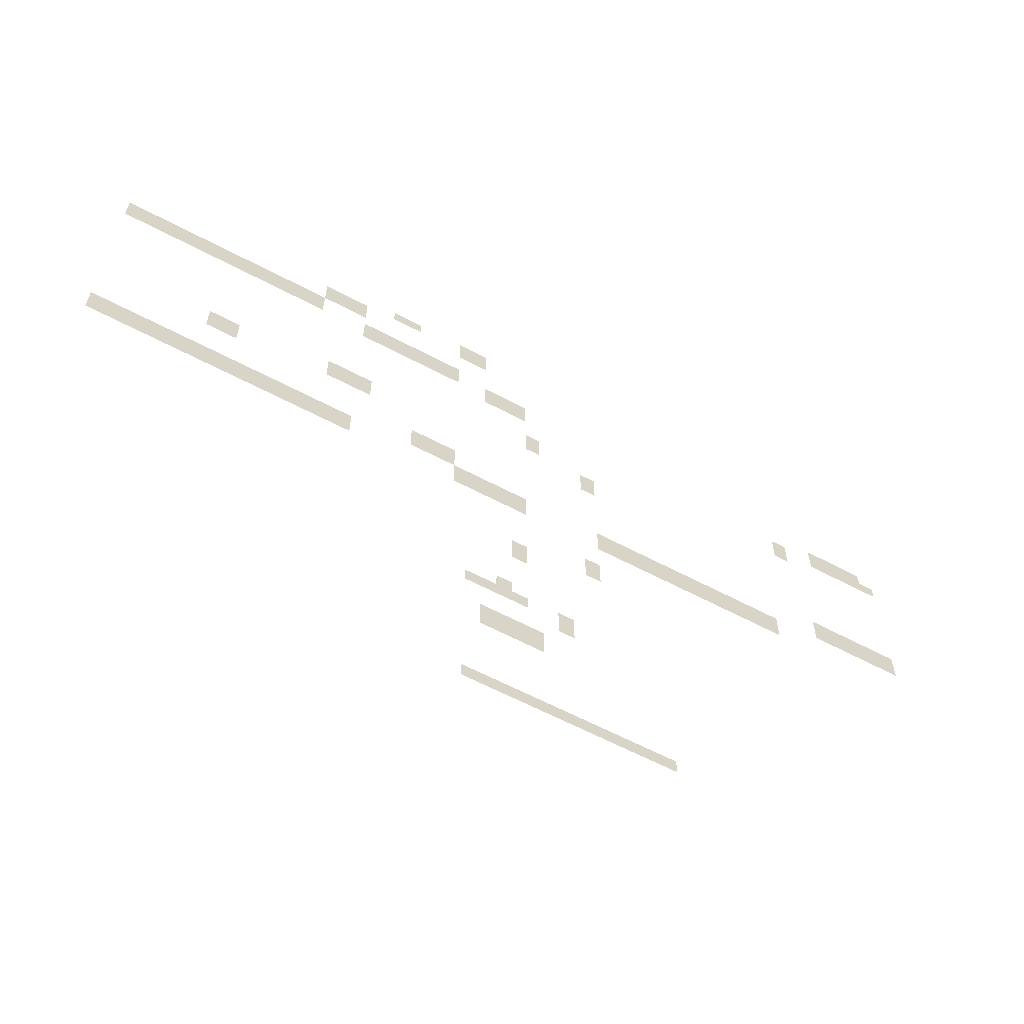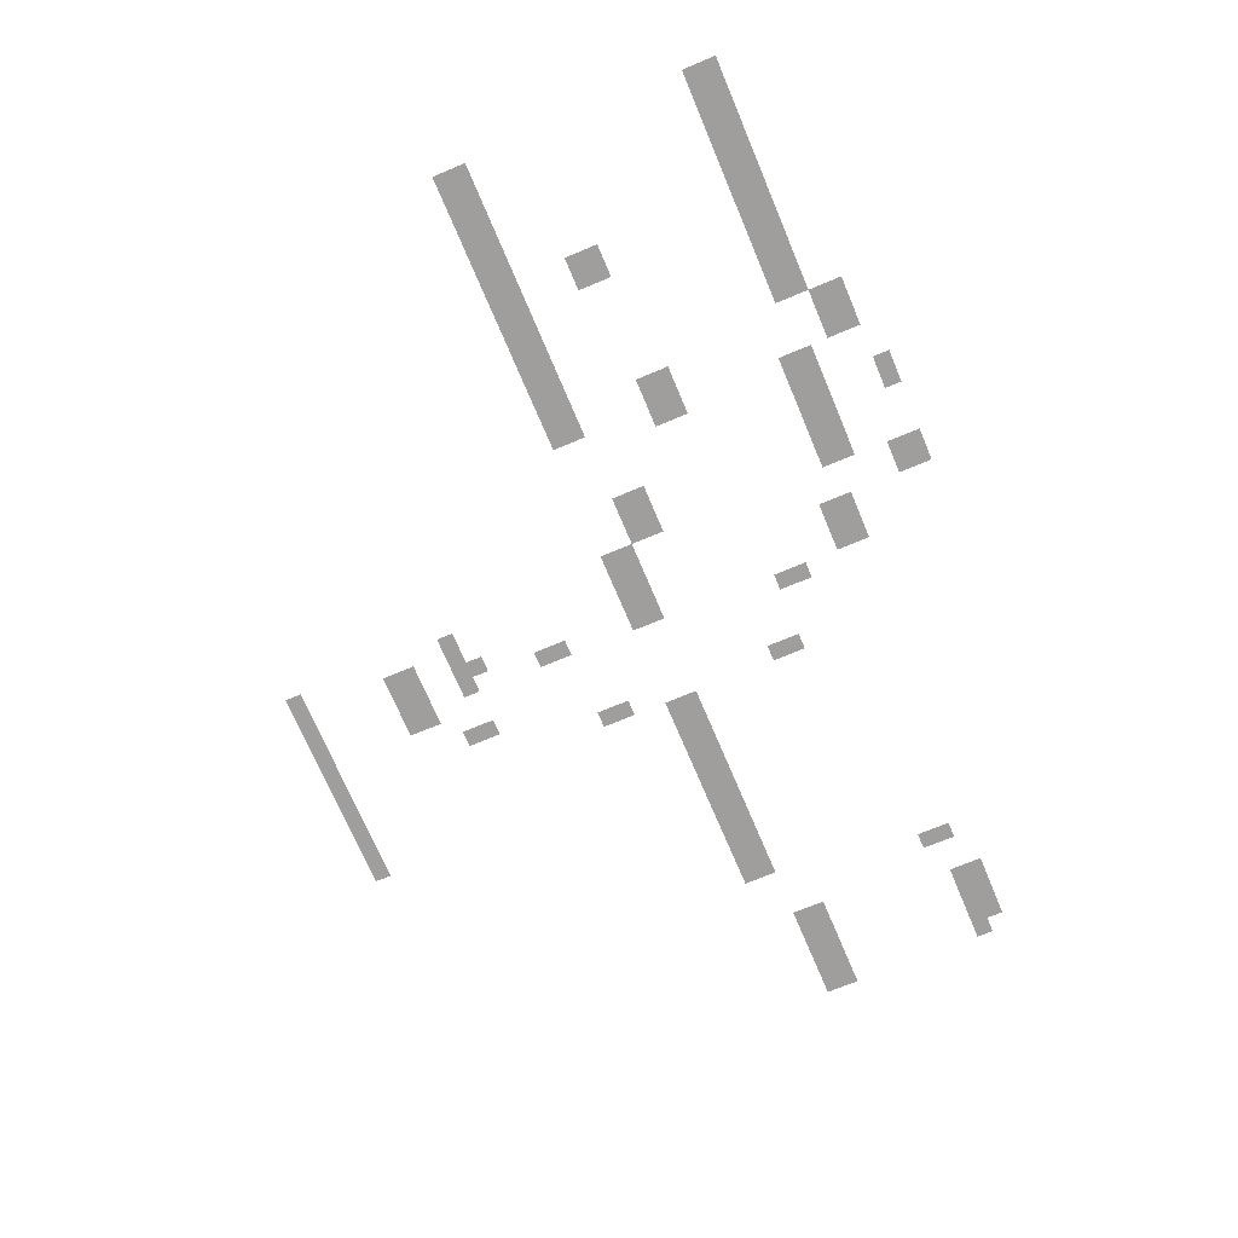
<metadata>
{"format":"obj","ext":"obj","renderer":"f3d","projection":"perspective","resolution":1024,"background":"white","views":[{"elev":-61.8,"azim":151.7,"up":"+Y"},{"elev":-71.0,"azim":112.8,"up":"+Z"}]}
</metadata>
<code>
v -24.8 -28 0
v -25.6 -28 0
v -25.6 -27.2 0
v -24.8 -27.2 0
v -25.6 -28 0
v -26.4 -28 0
v -26.4 -27.2 0
v -25.6 -27.2 0
v -28.8 -28 0
v -29.6 -28 0
v -29.6 -27.2 0
v -28.8 -27.2 0
v -29.6 -28 0
v -30.4 -28 0
v -30.4 -27.2 0
v -29.6 -27.2 0
v -20.8 -28.8 0
v -21.6 -28.8 0
v -21.6 -28 0
v -20.8 -28 0
v -21.6 -28.8 0
v -22.4 -28.8 0
v -22.4 -28 0
v -21.6 -28 0
v -22.4 -28.8 0
v -23.2 -28.8 0
v -23.2 -28 0
v -22.4 -28 0
v -28.8 -28.8 0
v -29.6 -28.8 0
v -29.6 -28 0
v -28.8 -28 0
v -29.6 -28.8 0
v -30.4 -28.8 0
v -30.4 -28 0
v -29.6 -28 0
v -20.8 -29.6 0
v -21.6 -29.6 0
v -21.6 -28.8 0
v -20.8 -28.8 0
v -21.6 -29.6 0
v -22.4 -29.6 0
v -22.4 -28.8 0
v -21.6 -28.8 0
v -22.4 -29.6 0
v -23.2 -29.6 0
v -23.2 -28.8 0
v -22.4 -28.8 0
v -9.6 -30.4 0
v -10.4 -30.4 0
v -10.4 -29.6 0
v -9.6 -29.6 0
v -10.4 -30.4 0
v -11.2 -30.4 0
v -11.2 -29.6 0
v -10.4 -29.6 0
v -11.2 -30.4 0
v -12 -30.4 0
v -12 -29.6 0
v -11.2 -29.6 0
v -12 -30.4 0
v -12.8 -30.4 0
v -12.8 -29.6 0
v -12 -29.6 0
v -12.8 -30.4 0
v -13.6 -30.4 0
v -13.6 -29.6 0
v -12.8 -29.6 0
v -13.6 -30.4 0
v -14.4 -30.4 0
v -14.4 -29.6 0
v -13.6 -29.6 0
v -14.4 -30.4 0
v -15.2 -30.4 0
v -15.2 -29.6 0
v -14.4 -29.6 0
v -15.2 -30.4 0
v -16 -30.4 0
v -16 -29.6 0
v -15.2 -29.6 0
v -16 -30.4 0
v -16.8 -30.4 0
v -16.8 -29.6 0
v -16 -29.6 0
v -16.8 -30.4 0
v -17.6 -30.4 0
v -17.6 -29.6 0
v -16.8 -29.6 0
v -17.6 -30.4 0
v -18.4 -30.4 0
v -18.4 -29.6 0
v -17.6 -29.6 0
v -18.4 -30.4 0
v -19.2 -30.4 0
v -19.2 -29.6 0
v -18.4 -29.6 0
v -19.2 -30.4 0
v -20 -30.4 0
v -20 -29.6 0
v -19.2 -29.6 0
v -20 -30.4 0
v -20.8 -30.4 0
v -20.8 -29.6 0
v -20 -29.6 0
v -9.6 -31.2 0
v -10.4 -31.2 0
v -10.4 -30.4 0
v -9.6 -30.4 0
v -10.4 -31.2 0
v -11.2 -31.2 0
v -11.2 -30.4 0
v -10.4 -30.4 0
v -11.2 -31.2 0
v -12 -31.2 0
v -12 -30.4 0
v -11.2 -30.4 0
v -12 -31.2 0
v -12.8 -31.2 0
v -12.8 -30.4 0
v -12 -30.4 0
v -12.8 -31.2 0
v -13.6 -31.2 0
v -13.6 -30.4 0
v -12.8 -30.4 0
v -13.6 -31.2 0
v -14.4 -31.2 0
v -14.4 -30.4 0
v -13.6 -30.4 0
v -14.4 -31.2 0
v -15.2 -31.2 0
v -15.2 -30.4 0
v -14.4 -30.4 0
v -15.2 -31.2 0
v -16 -31.2 0
v -16 -30.4 0
v -15.2 -30.4 0
v -16 -31.2 0
v -16.8 -31.2 0
v -16.8 -30.4 0
v -16 -30.4 0
v -16.8 -31.2 0
v -17.6 -31.2 0
v -17.6 -30.4 0
v -16.8 -30.4 0
v -17.6 -31.2 0
v -18.4 -31.2 0
v -18.4 -30.4 0
v -17.6 -30.4 0
v -18.4 -31.2 0
v -19.2 -31.2 0
v -19.2 -30.4 0
v -18.4 -30.4 0
v -19.2 -31.2 0
v -20 -31.2 0
v -20 -30.4 0
v -19.2 -30.4 0
v -20 -31.2 0
v -20.8 -31.2 0
v -20.8 -30.4 0
v -20 -30.4 0
v -23.2 -31.2 0
v -24 -31.2 0
v -24 -30.4 0
v -23.2 -30.4 0
v -24 -31.2 0
v -24.8 -31.2 0
v -24.8 -30.4 0
v -24 -30.4 0
v -24.8 -31.2 0
v -25.6 -31.2 0
v -25.6 -30.4 0
v -24.8 -30.4 0
v -25.6 -31.2 0
v -26.4 -31.2 0
v -26.4 -30.4 0
v -25.6 -30.4 0
v -26.4 -31.2 0
v -27.2 -31.2 0
v -27.2 -30.4 0
v -26.4 -30.4 0
v -27.2 -31.2 0
v -28 -31.2 0
v -28 -30.4 0
v -27.2 -30.4 0
v -28 -31.2 0
v -28.8 -31.2 0
v -28.8 -30.4 0
v -28 -30.4 0
v -23.2 -32 0
v -24 -32 0
v -24 -31.2 0
v -23.2 -31.2 0
v -24 -32 0
v -24.8 -32 0
v -24.8 -31.2 0
v -24 -31.2 0
v -24.8 -32 0
v -25.6 -32 0
v -25.6 -31.2 0
v -24.8 -31.2 0
v -25.6 -32 0
v -26.4 -32 0
v -26.4 -31.2 0
v -25.6 -31.2 0
v -26.4 -32 0
v -27.2 -32 0
v -27.2 -31.2 0
v -26.4 -31.2 0
v -27.2 -32 0
v -28 -32 0
v -28 -31.2 0
v -27.2 -31.2 0
v -28 -32 0
v -28.8 -32 0
v -28.8 -31.2 0
v -28 -31.2 0
v -30.4 -32 0
v -31.2 -32 0
v -31.2 -31.2 0
v -30.4 -31.2 0
v -31.2 -32 0
v -32 -32 0
v -32 -31.2 0
v -31.2 -31.2 0
v -32 -32 0
v -32.8 -32 0
v -32.8 -31.2 0
v -32 -31.2 0
v -30.4 -32.8 0
v -31.2 -32.8 0
v -31.2 -32 0
v -30.4 -32 0
v -31.2 -32.8 0
v -32 -32.8 0
v -32 -32 0
v -31.2 -32 0
v -32 -32.8 0
v -32.8 -32.8 0
v -32.8 -32 0
v -32 -32 0
v -50.4 -32.8 0
v -51.2 -32.8 0
v -51.2 -32 0
v -50.4 -32 0
v -51.2 -32.8 0
v -52 -32.8 0
v -52 -32 0
v -51.2 -32 0
v -52 -32.8 0
v -52.8 -32.8 0
v -52.8 -32 0
v -52 -32 0
v -52.8 -32.8 0
v -53.6 -32.8 0
v -53.6 -32 0
v -52.8 -32 0
v -48 -33.6 0
v -48.8 -33.6 0
v -48.8 -32.8 0
v -48 -32.8 0
v -50.4 -33.6 0
v -51.2 -33.6 0
v -51.2 -32.8 0
v -50.4 -32.8 0
v -51.2 -33.6 0
v -52 -33.6 0
v -52 -32.8 0
v -51.2 -32.8 0
v -52 -33.6 0
v -52.8 -33.6 0
v -52.8 -32.8 0
v -52 -32.8 0
v -52.8 -33.6 0
v -53.6 -33.6 0
v -53.6 -32.8 0
v -52.8 -32.8 0
v -53.6 -33.6 0
v -54.4 -33.6 0
v -54.4 -32.8 0
v -53.6 -32.8 0
v -48 -34.4 0
v -48.8 -34.4 0
v -48.8 -33.6 0
v -48 -33.6 0
v -32.8 -35.2 0
v -33.6 -35.2 0
v -33.6 -34.4 0
v -32.8 -34.4 0
v -32.8 -36 0
v -33.6 -36 0
v -33.6 -35.2 0
v -32.8 -35.2 0
v -36 -36.8 0
v -36.8 -36.8 0
v -36.8 -36 0
v -36 -36 0
v -21.6 -37.6 0
v -22.4 -37.6 0
v -22.4 -36.8 0
v -21.6 -36.8 0
v -22.4 -37.6 0
v -23.2 -37.6 0
v -23.2 -36.8 0
v -22.4 -36.8 0
v -23.2 -37.6 0
v -24 -37.6 0
v -24 -36.8 0
v -23.2 -36.8 0
v -36 -37.6 0
v -36.8 -37.6 0
v -36.8 -36.8 0
v -36 -36.8 0
v -15.2 -38.4 0
v -16 -38.4 0
v -16 -37.6 0
v -15.2 -37.6 0
v -16 -38.4 0
v -16.8 -38.4 0
v -16.8 -37.6 0
v -16 -37.6 0
v -21.6 -38.4 0
v -22.4 -38.4 0
v -22.4 -37.6 0
v -21.6 -37.6 0
v -22.4 -38.4 0
v -23.2 -38.4 0
v -23.2 -37.6 0
v -22.4 -37.6 0
v -23.2 -38.4 0
v -24 -38.4 0
v -24 -37.6 0
v -23.2 -37.6 0
v -15.2 -39.2 0
v -16 -39.2 0
v -16 -38.4 0
v -15.2 -38.4 0
v -16 -39.2 0
v -16.8 -39.2 0
v -16.8 -38.4 0
v -16 -38.4 0
v -26.4 -40.8 0
v -27.2 -40.8 0
v -27.2 -40 0
v -26.4 -40 0
v -27.2 -40.8 0
v -28 -40.8 0
v -28 -40 0
v -27.2 -40 0
v -28 -40.8 0
v -28.8 -40.8 0
v -28.8 -40 0
v -28 -40 0
v -49.6 -40.8 0
v -50.4 -40.8 0
v -50.4 -40 0
v -49.6 -40 0
v -50.4 -40.8 0
v -51.2 -40.8 0
v -51.2 -40 0
v -50.4 -40 0
v -51.2 -40.8 0
v -52 -40.8 0
v -52 -40 0
v -51.2 -40 0
v -52 -40.8 0
v -52.8 -40.8 0
v -52.8 -40 0
v -52 -40 0
v -52.8 -40.8 0
v -53.6 -40.8 0
v -53.6 -40 0
v -52.8 -40 0
v -53.6 -40.8 0
v -54.4 -40.8 0
v -54.4 -40 0
v -53.6 -40 0
v -26.4 -41.6 0
v -27.2 -41.6 0
v -27.2 -40.8 0
v -26.4 -40.8 0
v -27.2 -41.6 0
v -28 -41.6 0
v -28 -40.8 0
v -27.2 -40.8 0
v -28 -41.6 0
v -28.8 -41.6 0
v -28.8 -40.8 0
v -28 -40.8 0
v -49.6 -41.6 0
v -50.4 -41.6 0
v -50.4 -40.8 0
v -49.6 -40.8 0
v -50.4 -41.6 0
v -51.2 -41.6 0
v -51.2 -40.8 0
v -50.4 -40.8 0
v -51.2 -41.6 0
v -52 -41.6 0
v -52 -40.8 0
v -51.2 -40.8 0
v -52 -41.6 0
v -52.8 -41.6 0
v -52.8 -40.8 0
v -52 -40.8 0
v -52.8 -41.6 0
v -53.6 -41.6 0
v -53.6 -40.8 0
v -52.8 -40.8 0
v -53.6 -41.6 0
v -54.4 -41.6 0
v -54.4 -40.8 0
v -53.6 -40.8 0
v -9.6 -42.4 0
v -10.4 -42.4 0
v -10.4 -41.6 0
v -9.6 -41.6 0
v -10.4 -42.4 0
v -11.2 -42.4 0
v -11.2 -41.6 0
v -10.4 -41.6 0
v -11.2 -42.4 0
v -12 -42.4 0
v -12 -41.6 0
v -11.2 -41.6 0
v -12 -42.4 0
v -12.8 -42.4 0
v -12.8 -41.6 0
v -12 -41.6 0
v -12.8 -42.4 0
v -13.6 -42.4 0
v -13.6 -41.6 0
v -12.8 -41.6 0
v -13.6 -42.4 0
v -14.4 -42.4 0
v -14.4 -41.6 0
v -13.6 -41.6 0
v -14.4 -42.4 0
v -15.2 -42.4 0
v -15.2 -41.6 0
v -14.4 -41.6 0
v -15.2 -42.4 0
v -16 -42.4 0
v -16 -41.6 0
v -15.2 -41.6 0
v -16 -42.4 0
v -16.8 -42.4 0
v -16.8 -41.6 0
v -16 -41.6 0
v -16.8 -42.4 0
v -17.6 -42.4 0
v -17.6 -41.6 0
v -16.8 -41.6 0
v -17.6 -42.4 0
v -18.4 -42.4 0
v -18.4 -41.6 0
v -17.6 -41.6 0
v -18.4 -42.4 0
v -19.2 -42.4 0
v -19.2 -41.6 0
v -18.4 -41.6 0
v -19.2 -42.4 0
v -20 -42.4 0
v -20 -41.6 0
v -19.2 -41.6 0
v -20 -42.4 0
v -20.8 -42.4 0
v -20.8 -41.6 0
v -20 -41.6 0
v -20.8 -42.4 0
v -21.6 -42.4 0
v -21.6 -41.6 0
v -20.8 -41.6 0
v -21.6 -42.4 0
v -22.4 -42.4 0
v -22.4 -41.6 0
v -21.6 -41.6 0
v -22.4 -42.4 0
v -23.2 -42.4 0
v -23.2 -41.6 0
v -22.4 -41.6 0
v -28.8 -42.4 0
v -29.6 -42.4 0
v -29.6 -41.6 0
v -28.8 -41.6 0
v -29.6 -42.4 0
v -30.4 -42.4 0
v -30.4 -41.6 0
v -29.6 -41.6 0
v -30.4 -42.4 0
v -31.2 -42.4 0
v -31.2 -41.6 0
v -30.4 -41.6 0
v -31.2 -42.4 0
v -32 -42.4 0
v -32 -41.6 0
v -31.2 -41.6 0
v -32 -42.4 0
v -32.8 -42.4 0
v -32.8 -41.6 0
v -32 -41.6 0
v -36.8 -42.4 0
v -37.6 -42.4 0
v -37.6 -41.6 0
v -36.8 -41.6 0
v -37.6 -42.4 0
v -38.4 -42.4 0
v -38.4 -41.6 0
v -37.6 -41.6 0
v -38.4 -42.4 0
v -39.2 -42.4 0
v -39.2 -41.6 0
v -38.4 -41.6 0
v -39.2 -42.4 0
v -40 -42.4 0
v -40 -41.6 0
v -39.2 -41.6 0
v -40 -42.4 0
v -40.8 -42.4 0
v -40.8 -41.6 0
v -40 -41.6 0
v -40.8 -42.4 0
v -41.6 -42.4 0
v -41.6 -41.6 0
v -40.8 -41.6 0
v -41.6 -42.4 0
v -42.4 -42.4 0
v -42.4 -41.6 0
v -41.6 -41.6 0
v -42.4 -42.4 0
v -43.2 -42.4 0
v -43.2 -41.6 0
v -42.4 -41.6 0
v -43.2 -42.4 0
v -44 -42.4 0
v -44 -41.6 0
v -43.2 -41.6 0
v -44 -42.4 0
v -44.8 -42.4 0
v -44.8 -41.6 0
v -44 -41.6 0
v -44.8 -42.4 0
v -45.6 -42.4 0
v -45.6 -41.6 0
v -44.8 -41.6 0
v -45.6 -42.4 0
v -46.4 -42.4 0
v -46.4 -41.6 0
v -45.6 -41.6 0
v -46.4 -42.4 0
v -47.2 -42.4 0
v -47.2 -41.6 0
v -46.4 -41.6 0
v -9.6 -43.2 0
v -10.4 -43.2 0
v -10.4 -42.4 0
v -9.6 -42.4 0
v -10.4 -43.2 0
v -11.2 -43.2 0
v -11.2 -42.4 0
v -10.4 -42.4 0
v -11.2 -43.2 0
v -12 -43.2 0
v -12 -42.4 0
v -11.2 -42.4 0
v -12 -43.2 0
v -12.8 -43.2 0
v -12.8 -42.4 0
v -12 -42.4 0
v -12.8 -43.2 0
v -13.6 -43.2 0
v -13.6 -42.4 0
v -12.8 -42.4 0
v -13.6 -43.2 0
v -14.4 -43.2 0
v -14.4 -42.4 0
v -13.6 -42.4 0
v -14.4 -43.2 0
v -15.2 -43.2 0
v -15.2 -42.4 0
v -14.4 -42.4 0
v -15.2 -43.2 0
v -16 -43.2 0
v -16 -42.4 0
v -15.2 -42.4 0
v -16 -43.2 0
v -16.8 -43.2 0
v -16.8 -42.4 0
v -16 -42.4 0
v -16.8 -43.2 0
v -17.6 -43.2 0
v -17.6 -42.4 0
v -16.8 -42.4 0
v -17.6 -43.2 0
v -18.4 -43.2 0
v -18.4 -42.4 0
v -17.6 -42.4 0
v -18.4 -43.2 0
v -19.2 -43.2 0
v -19.2 -42.4 0
v -18.4 -42.4 0
v -19.2 -43.2 0
v -20 -43.2 0
v -20 -42.4 0
v -19.2 -42.4 0
v -20 -43.2 0
v -20.8 -43.2 0
v -20.8 -42.4 0
v -20 -42.4 0
v -20.8 -43.2 0
v -21.6 -43.2 0
v -21.6 -42.4 0
v -20.8 -42.4 0
v -21.6 -43.2 0
v -22.4 -43.2 0
v -22.4 -42.4 0
v -21.6 -42.4 0
v -22.4 -43.2 0
v -23.2 -43.2 0
v -23.2 -42.4 0
v -22.4 -42.4 0
v -28.8 -43.2 0
v -29.6 -43.2 0
v -29.6 -42.4 0
v -28.8 -42.4 0
v -29.6 -43.2 0
v -30.4 -43.2 0
v -30.4 -42.4 0
v -29.6 -42.4 0
v -30.4 -43.2 0
v -31.2 -43.2 0
v -31.2 -42.4 0
v -30.4 -42.4 0
v -31.2 -43.2 0
v -32 -43.2 0
v -32 -42.4 0
v -31.2 -42.4 0
v -32 -43.2 0
v -32.8 -43.2 0
v -32.8 -42.4 0
v -32 -42.4 0
v -36.8 -43.2 0
v -37.6 -43.2 0
v -37.6 -42.4 0
v -36.8 -42.4 0
v -37.6 -43.2 0
v -38.4 -43.2 0
v -38.4 -42.4 0
v -37.6 -42.4 0
v -38.4 -43.2 0
v -39.2 -43.2 0
v -39.2 -42.4 0
v -38.4 -42.4 0
v -39.2 -43.2 0
v -40 -43.2 0
v -40 -42.4 0
v -39.2 -42.4 0
v -40 -43.2 0
v -40.8 -43.2 0
v -40.8 -42.4 0
v -40 -42.4 0
v -40.8 -43.2 0
v -41.6 -43.2 0
v -41.6 -42.4 0
v -40.8 -42.4 0
v -41.6 -43.2 0
v -42.4 -43.2 0
v -42.4 -42.4 0
v -41.6 -42.4 0
v -42.4 -43.2 0
v -43.2 -43.2 0
v -43.2 -42.4 0
v -42.4 -42.4 0
v -43.2 -43.2 0
v -44 -43.2 0
v -44 -42.4 0
v -43.2 -42.4 0
v -44 -43.2 0
v -44.8 -43.2 0
v -44.8 -42.4 0
v -44 -42.4 0
v -44.8 -43.2 0
v -45.6 -43.2 0
v -45.6 -42.4 0
v -44.8 -42.4 0
v -45.6 -43.2 0
v -46.4 -43.2 0
v -46.4 -42.4 0
v -45.6 -42.4 0
v -46.4 -43.2 0
v -47.2 -43.2 0
v -47.2 -42.4 0
v -46.4 -42.4 0
v -36 -45.6 0
v -36.8 -45.6 0
v -36.8 -44.8 0
v -36 -44.8 0
v -36 -46.4 0
v -36.8 -46.4 0
v -36.8 -45.6 0
v -36 -45.6 0
v -32 -47.2 0
v -32.8 -47.2 0
v -32.8 -46.4 0
v -32 -46.4 0
v -32 -48 0
v -32.8 -48 0
v -32.8 -47.2 0
v -32 -47.2 0
v -31.2 -51.2 0
v -32 -51.2 0
v -32 -50.4 0
v -31.2 -50.4 0
v -29.6 -52 0
v -30.4 -52 0
v -30.4 -51.2 0
v -29.6 -51.2 0
v -30.4 -52 0
v -31.2 -52 0
v -31.2 -51.2 0
v -30.4 -51.2 0
v -31.2 -52 0
v -32 -52 0
v -32 -51.2 0
v -31.2 -51.2 0
v -32 -52 0
v -32.8 -52 0
v -32.8 -51.2 0
v -32 -51.2 0
v -34.4 -52 0
v -35.2 -52 0
v -35.2 -51.2 0
v -34.4 -51.2 0
v -34.4 -52.8 0
v -35.2 -52.8 0
v -35.2 -52 0
v -34.4 -52 0
v -30.4 -54.4 0
v -31.2 -54.4 0
v -31.2 -53.6 0
v -30.4 -53.6 0
v -31.2 -54.4 0
v -32 -54.4 0
v -32 -53.6 0
v -31.2 -53.6 0
v -32 -54.4 0
v -32.8 -54.4 0
v -32.8 -53.6 0
v -32 -53.6 0
v -32.8 -54.4 0
v -33.6 -54.4 0
v -33.6 -53.6 0
v -32.8 -53.6 0
v -30.4 -55.2 0
v -31.2 -55.2 0
v -31.2 -54.4 0
v -30.4 -54.4 0
v -31.2 -55.2 0
v -32 -55.2 0
v -32 -54.4 0
v -31.2 -54.4 0
v -32 -55.2 0
v -32.8 -55.2 0
v -32.8 -54.4 0
v -32 -54.4 0
v -32.8 -55.2 0
v -33.6 -55.2 0
v -33.6 -54.4 0
v -32.8 -54.4 0
v -29.6 -60 0
v -30.4 -60 0
v -30.4 -59.2 0
v -29.6 -59.2 0
v -30.4 -60 0
v -31.2 -60 0
v -31.2 -59.2 0
v -30.4 -59.2 0
v -31.2 -60 0
v -32 -60 0
v -32 -59.2 0
v -31.2 -59.2 0
v -32 -60 0
v -32.8 -60 0
v -32.8 -59.2 0
v -32 -59.2 0
v -32.8 -60 0
v -33.6 -60 0
v -33.6 -59.2 0
v -32.8 -59.2 0
v -33.6 -60 0
v -34.4 -60 0
v -34.4 -59.2 0
v -33.6 -59.2 0
v -34.4 -60 0
v -35.2 -60 0
v -35.2 -59.2 0
v -34.4 -59.2 0
v -35.2 -60 0
v -36 -60 0
v -36 -59.2 0
v -35.2 -59.2 0
v -36 -60 0
v -36.8 -60 0
v -36.8 -59.2 0
v -36 -59.2 0
v -36.8 -60 0
v -37.6 -60 0
v -37.6 -59.2 0
v -36.8 -59.2 0
v -37.6 -60 0
v -38.4 -60 0
v -38.4 -59.2 0
v -37.6 -59.2 0
v -38.4 -60 0
v -39.2 -60 0
v -39.2 -59.2 0
v -38.4 -59.2 0
v -39.2 -60 0
v -40 -60 0
v -40 -59.2 0
v -39.2 -59.2 0
g level_03_mesh_0004
f 1 2 3 4
f 5 6 7 8
f 9 10 11 12
f 13 14 15 16
f 17 18 19 20
f 21 22 23 24
f 25 26 27 28
f 29 30 31 32
f 33 34 35 36
f 37 38 39 40
f 41 42 43 44
f 45 46 47 48
f 49 50 51 52
f 53 54 55 56
f 57 58 59 60
f 61 62 63 64
f 65 66 67 68
f 69 70 71 72
f 73 74 75 76
f 77 78 79 80
f 81 82 83 84
f 85 86 87 88
f 89 90 91 92
f 93 94 95 96
f 97 98 99 100
f 101 102 103 104
f 105 106 107 108
f 109 110 111 112
f 113 114 115 116
f 117 118 119 120
f 121 122 123 124
f 125 126 127 128
f 129 130 131 132
f 133 134 135 136
f 137 138 139 140
f 141 142 143 144
f 145 146 147 148
f 149 150 151 152
f 153 154 155 156
f 157 158 159 160
f 161 162 163 164
f 165 166 167 168
f 169 170 171 172
f 173 174 175 176
f 177 178 179 180
f 181 182 183 184
f 185 186 187 188
f 189 190 191 192
f 193 194 195 196
f 197 198 199 200
f 201 202 203 204
f 205 206 207 208
f 209 210 211 212
f 213 214 215 216
f 217 218 219 220
f 221 222 223 224
f 225 226 227 228
f 229 230 231 232
f 233 234 235 236
f 237 238 239 240
f 241 242 243 244
f 245 246 247 248
f 249 250 251 252
f 253 254 255 256
f 257 258 259 260
f 261 262 263 264
f 265 266 267 268
f 269 270 271 272
f 273 274 275 276
f 277 278 279 280
f 281 282 283 284
f 285 286 287 288
f 289 290 291 292
f 293 294 295 296
f 297 298 299 300
f 301 302 303 304
f 305 306 307 308
f 309 310 311 312
f 313 314 315 316
f 317 318 319 320
f 321 322 323 324
f 325 326 327 328
f 329 330 331 332
f 333 334 335 336
f 337 338 339 340
f 341 342 343 344
f 345 346 347 348
f 349 350 351 352
f 353 354 355 356
f 357 358 359 360
f 361 362 363 364
f 365 366 367 368
f 369 370 371 372
f 373 374 375 376
f 377 378 379 380
f 381 382 383 384
f 385 386 387 388
f 389 390 391 392
f 393 394 395 396
f 397 398 399 400
f 401 402 403 404
f 405 406 407 408
f 409 410 411 412
f 413 414 415 416
f 417 418 419 420
f 421 422 423 424
f 425 426 427 428
f 429 430 431 432
f 433 434 435 436
f 437 438 439 440
f 441 442 443 444
f 445 446 447 448
f 449 450 451 452
f 453 454 455 456
f 457 458 459 460
f 461 462 463 464
f 465 466 467 468
f 469 470 471 472
f 473 474 475 476
f 477 478 479 480
f 481 482 483 484
f 485 486 487 488
f 489 490 491 492
f 493 494 495 496
f 497 498 499 500
f 501 502 503 504
f 505 506 507 508
f 509 510 511 512
f 513 514 515 516
f 517 518 519 520
f 521 522 523 524
f 525 526 527 528
f 529 530 531 532
f 533 534 535 536
f 537 538 539 540
f 541 542 543 544
f 545 546 547 548
f 549 550 551 552
f 553 554 555 556
f 557 558 559 560
f 561 562 563 564
f 565 566 567 568
f 569 570 571 572
f 573 574 575 576
f 577 578 579 580
f 581 582 583 584
f 585 586 587 588
f 589 590 591 592
f 593 594 595 596
f 597 598 599 600
f 601 602 603 604
f 605 606 607 608
f 609 610 611 612
f 613 614 615 616
f 617 618 619 620
f 621 622 623 624
f 625 626 627 628
f 629 630 631 632
f 633 634 635 636
f 637 638 639 640
f 641 642 643 644
f 645 646 647 648
f 649 650 651 652
f 653 654 655 656
f 657 658 659 660
f 661 662 663 664
f 665 666 667 668
f 669 670 671 672
f 673 674 675 676
f 677 678 679 680
f 681 682 683 684
f 685 686 687 688
f 689 690 691 692
f 693 694 695 696
f 697 698 699 700
f 701 702 703 704
f 705 706 707 708
f 709 710 711 712
f 713 714 715 716
f 717 718 719 720
f 721 722 723 724
f 725 726 727 728
f 729 730 731 732
f 733 734 735 736
f 737 738 739 740
f 741 742 743 744
f 745 746 747 748
f 749 750 751 752
f 753 754 755 756
f 757 758 759 760
f 761 762 763 764
f 765 766 767 768
f 769 770 771 772
f 773 774 775 776
f 777 778 779 780
f 781 782 783 784
f 785 786 787 788
f 789 790 791 792
f 793 794 795 796
f 797 798 799 800
f 801 802 803 804
f 805 806 807 808
f 809 810 811 812
f 813 814 815 816
f 817 818 819 820

</code>
